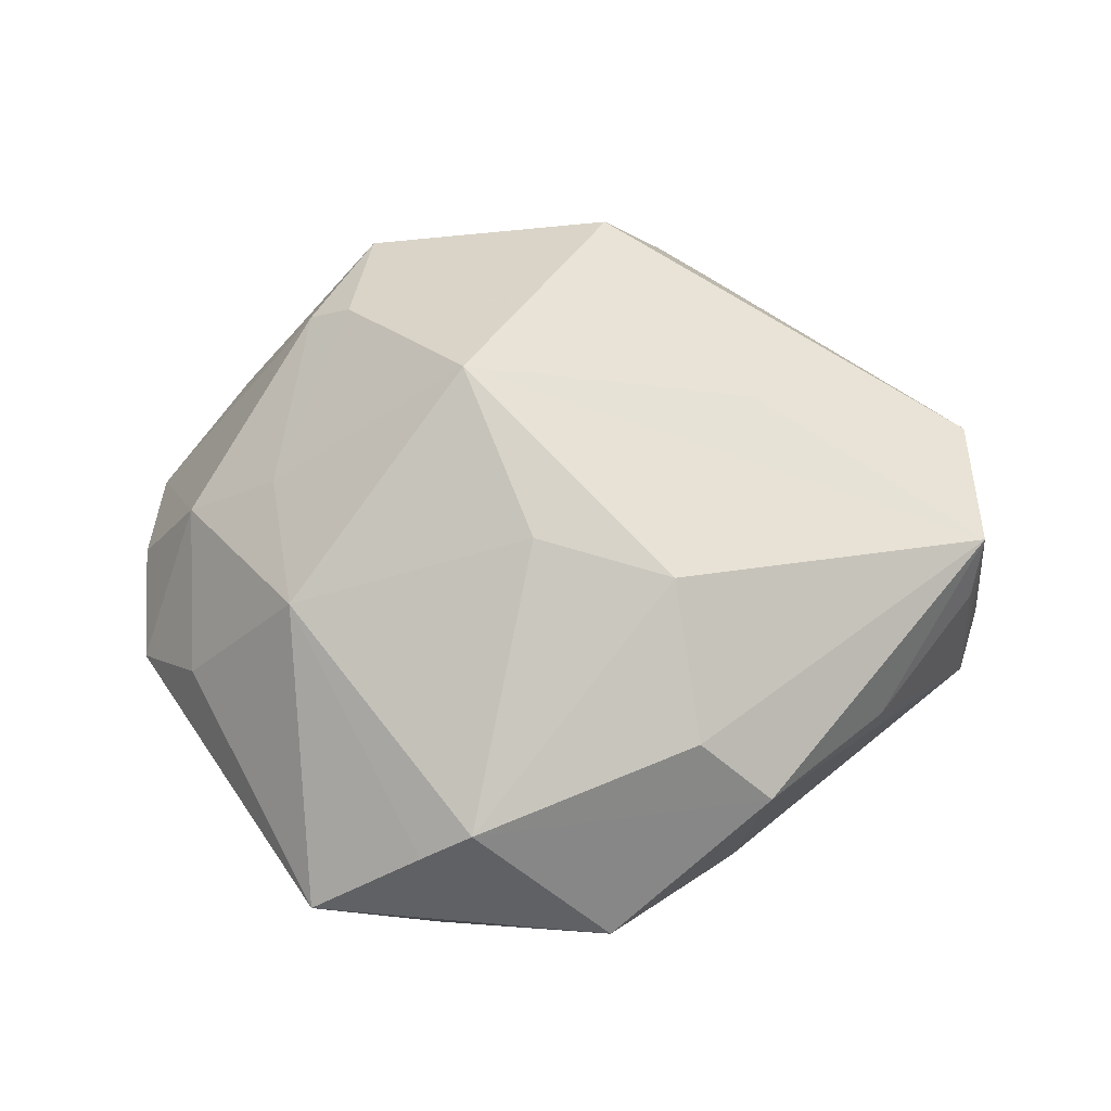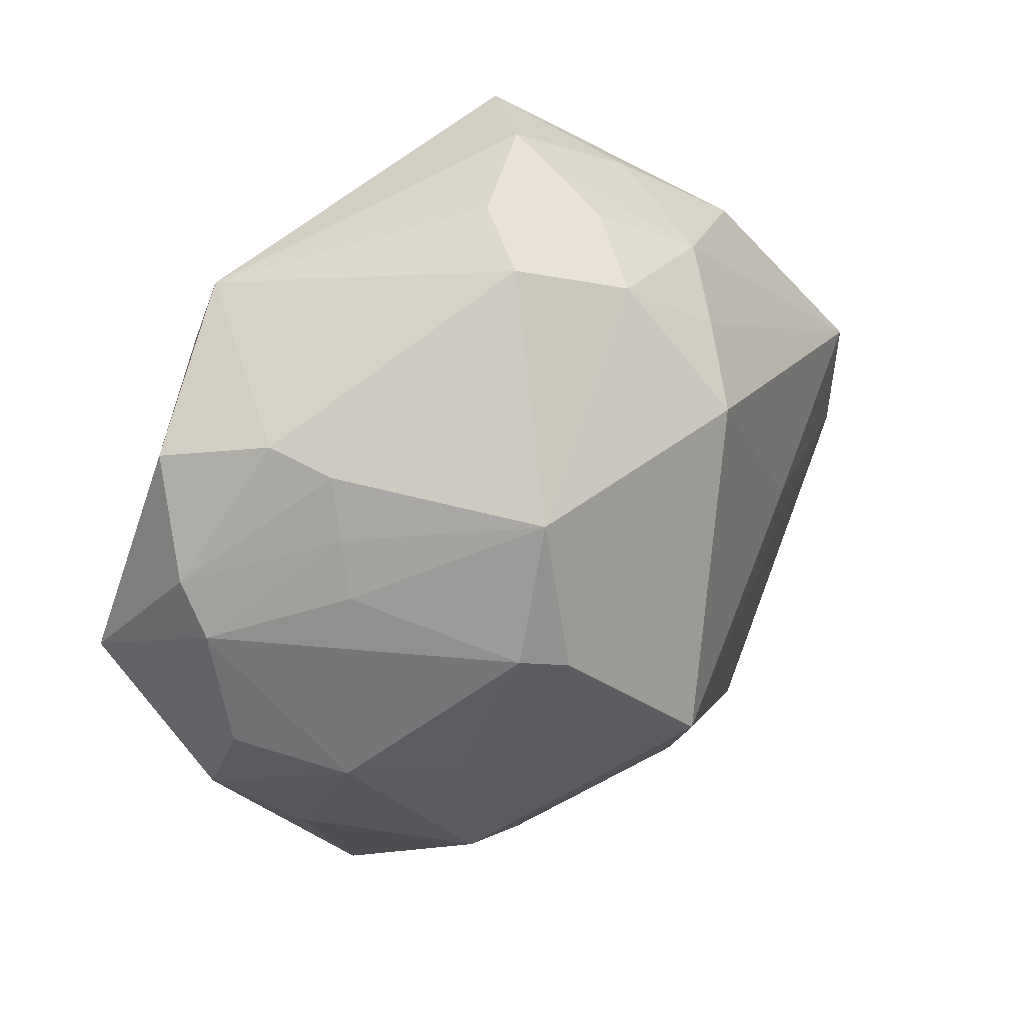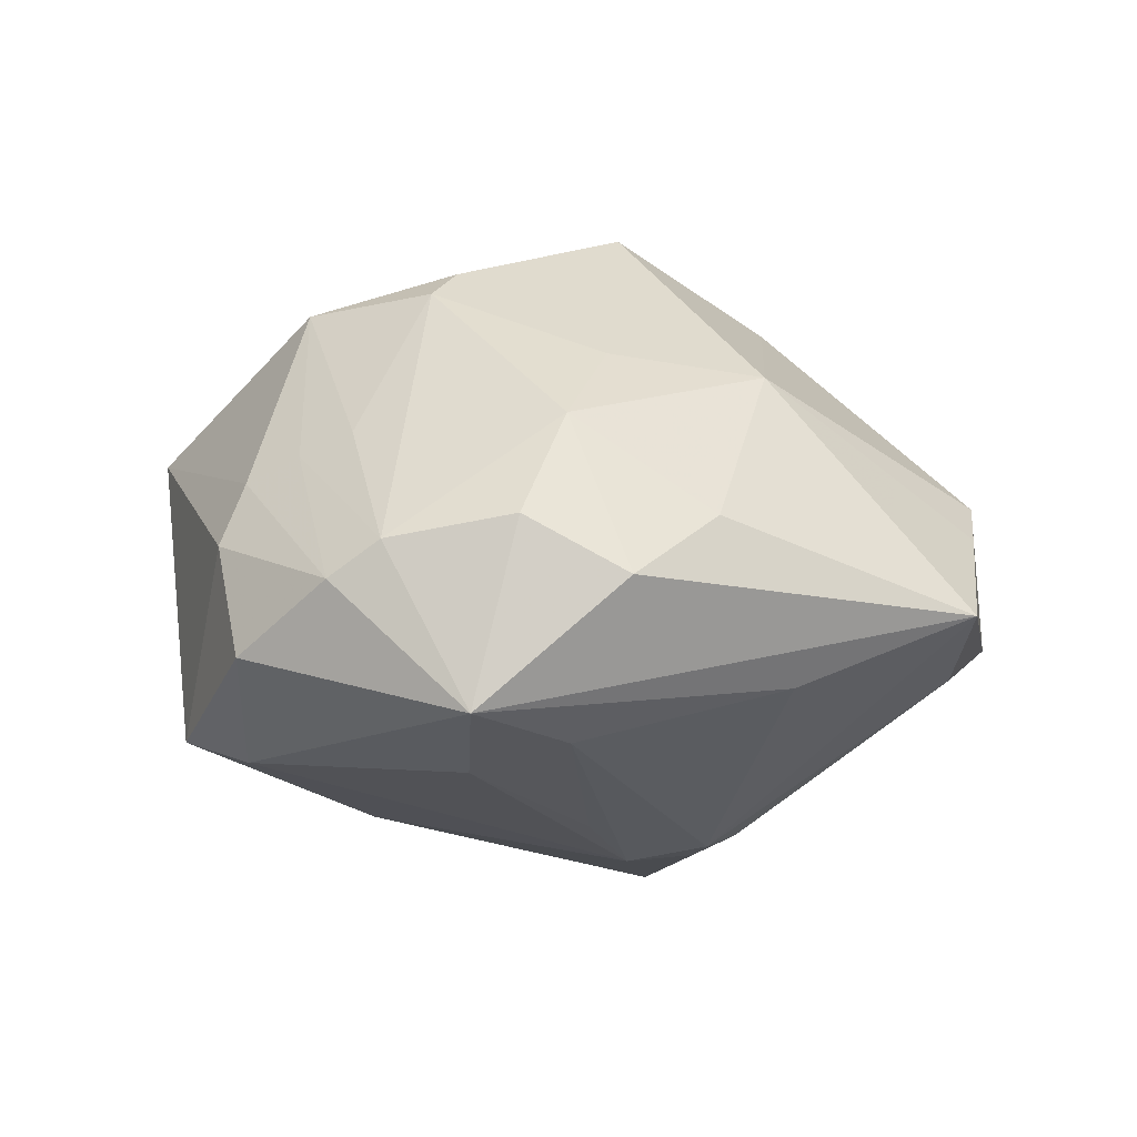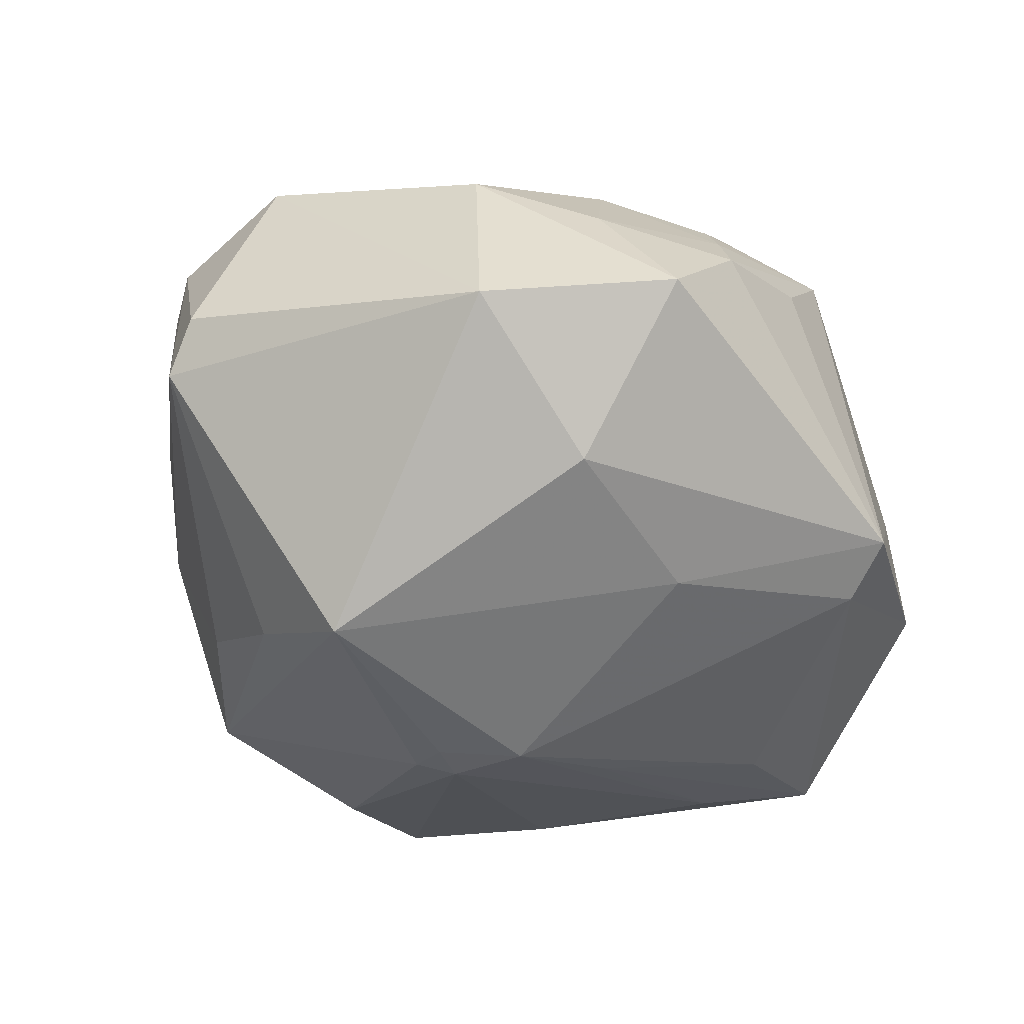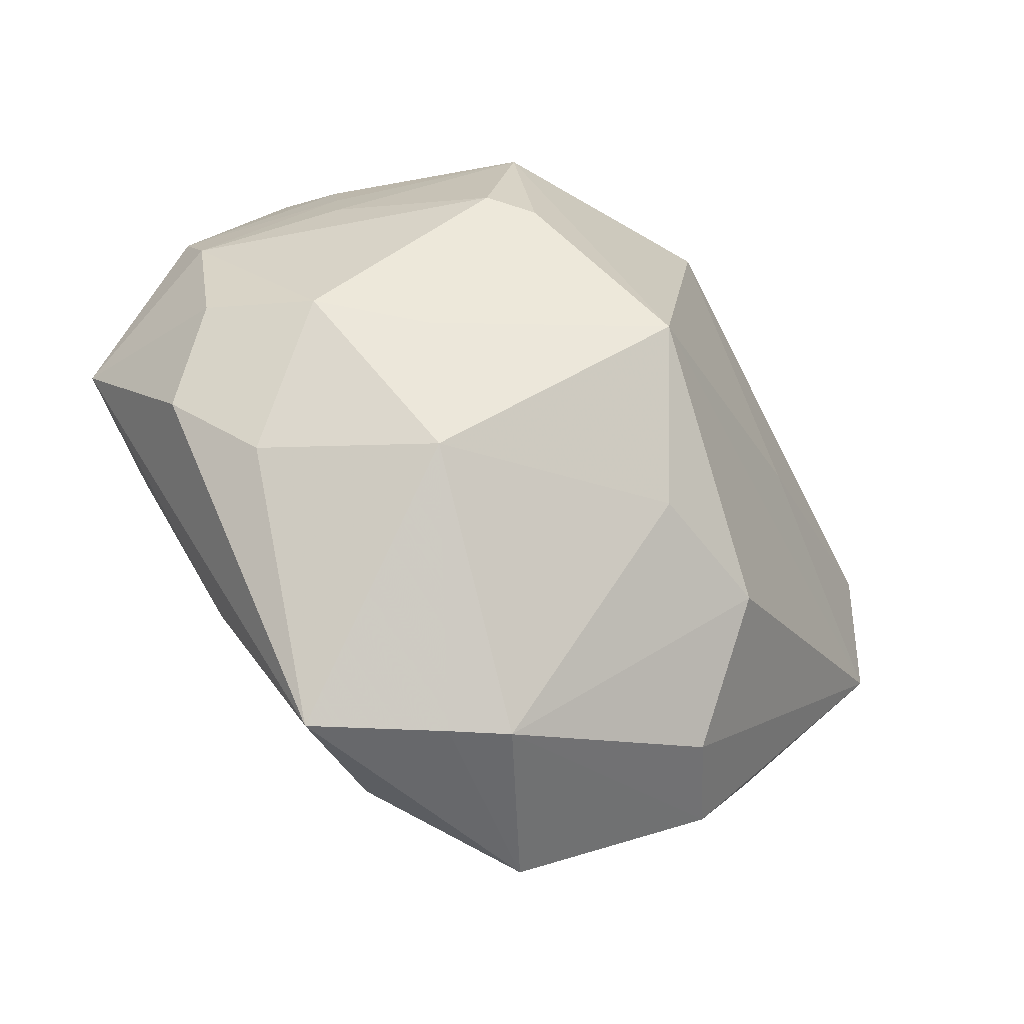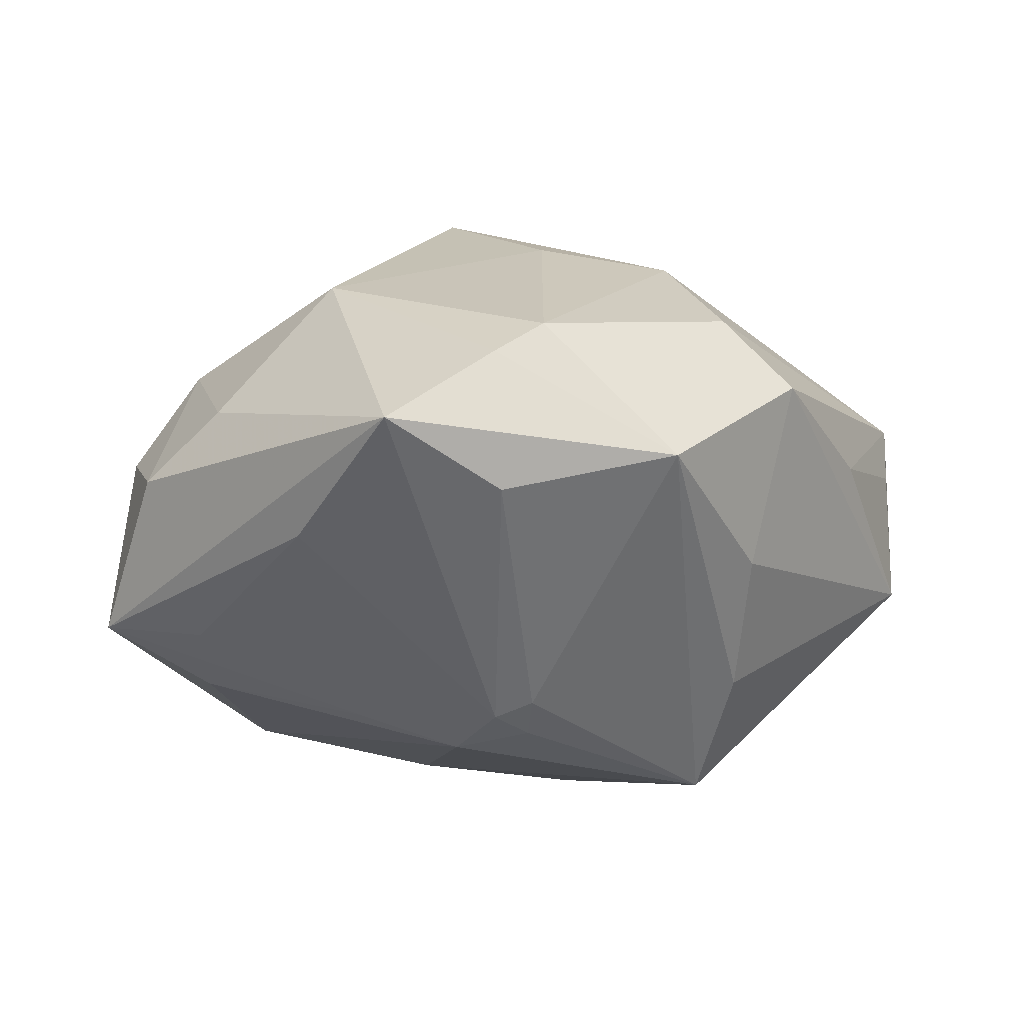
<metadata>
{"format":"obj","ext":"obj","renderer":"f3d","projection":"perspective","resolution":1024,"background":"white","views":[{"elev":46.3,"azim":4.8,"up":"+Z"},{"elev":36.9,"azim":-47.9,"up":"+Y"},{"elev":-5.0,"azim":-79.0,"up":"+Z"},{"elev":-53.1,"azim":139.9,"up":"+Z"},{"elev":-50.9,"azim":-42.5,"up":"+Y"},{"elev":-20.0,"azim":-10.3,"up":"+Z"}]}
</metadata>
<code>
v 0.00427 0.0246 0.02951
v 0.03779 -0.02207 0.001891
v 0.03113 0.02935 -0.01634
v 0.01854 -0.03699 0.01271
v -0.03685 -0.02335 0.003077
v 0.006469 0.04237 0.003501
v -0.04594 0.007773 0.0005009
v -0.008051 -0.008453 0.03633
v -0.02087 -0.04703 -0.005893
v -0.03863 -0.008762 0.01316
v -0.04538 -0.00557 0.002753
v -0.006463 0.01894 -0.02603
v 0.000172 0.03711 0.01855
v 0.005784 0.04 0.009872
v -0.004595 0.04286 0.002874
v 0.02202 -0.006323 -0.03331
v -0.01795 -0.007084 -0.02691
v -0.03602 0.0134 0.01219
v -0.003842 -0.04592 0.006647
v -0.03485 0.01921 0.009982
v -0.003988 -0.01731 -0.02918
v -0.02661 0.02689 -0.02039
v -0.007945 -0.04349 -0.01174
v -0.02684 0.007709 0.0276
v 0.02041 0.03712 0.0008503
v 0.02367 -0.0183 -0.02402
v 0.04919 -0.0006029 -0.003988
v 0.01471 0.04296 -0.01356
v 0.03151 0.0288 0.007369
v 0.04777 -0.00608 -0.008062
v 0.01628 0.03361 0.01465
v -0.04114 0.02353 -0.0104
v 0.04583 0.008675 0.01564
v -0.0475 -0.001367 -0.01616
v -0.03521 0.001629 -0.02152
v 0.007295 0.04457 -0.003634
v -0.02188 0.02213 0.02661
v -0.04412 -0.01617 -0.003119
v 0.01269 0.02487 -0.02575
v 0.02623 -0.0373 0.005005
v 0.04797 -0.006282 0.01342
v -0.03581 0.02724 0.001063
v -0.02225 0.006122 0.03047
v -0.04574 0.01318 -0.003207
v -0.0002335 -0.01988 -0.02803
v -0.02501 0.03416 -0.01824
v -0.02463 -0.02632 0.0182
v -0.009204 -0.04632 0.00285
v 0.01042 -0.04641 -0.007666
v 0.0221 0.001734 0.02511
v 0.04716 -0.008159 0.006461
v 0.0004451 -0.02307 0.02681
v -0.01072 0.0417 0.01243
v 0.01496 -0.02512 0.02438
v -0.02857 -0.01089 0.02052
v 0.01039 0.02944 0.02209
v -0.007079 -0.009142 -0.03072
v 0.02278 -0.03053 -0.01369
v -0.02791 -0.02943 -0.01327
v -0.03338 0.02522 0.007584
v 0.0001766 -0.01503 -0.0302
v -0.03699 -0.008825 -0.01875
f 46 28 39
f 11 34 38
f 29 31 33
f 36 28 46
f 38 34 9
f 8 1 37
f 42 53 46
f 46 32 42
f 16 30 26
f 30 58 26
f 26 49 16
f 26 58 49
f 51 2 30
f 3 39 28
f 28 29 3
f 16 39 3
f 33 27 3
f 3 29 33
f 3 30 16
f 3 27 30
f 13 53 37
f 37 1 13
f 46 53 15
f 15 36 46
f 53 36 15
f 31 29 25
f 25 29 28
f 28 36 25
f 22 35 34
f 22 32 46
f 34 32 22
f 57 35 22
f 34 35 17
f 17 35 57
f 17 62 34
f 57 62 17
f 34 62 59
f 59 9 34
f 49 9 23
f 33 1 50
f 1 8 50
f 37 53 60
f 53 42 60
f 44 42 32
f 44 32 34
f 44 60 42
f 31 13 56
f 56 13 1
f 33 31 56
f 56 1 33
f 53 13 14
f 14 13 31
f 12 39 16
f 46 39 12
f 12 22 46
f 57 22 12
f 16 57 12
f 9 59 21
f 21 23 9
f 21 62 57
f 21 59 62
f 43 8 37
f 37 24 43
f 10 11 38
f 55 47 8
f 8 43 55
f 55 43 24
f 24 10 55
f 55 10 47
f 49 58 40
f 30 2 40
f 40 58 30
f 49 40 19
f 19 40 4
f 18 24 37
f 6 36 53
f 53 14 6
f 6 14 31
f 31 25 6
f 6 25 36
f 61 57 16
f 61 21 57
f 49 23 45
f 23 21 45
f 16 49 45
f 21 61 45
f 45 61 16
f 5 10 38
f 47 10 5
f 38 9 5
f 9 47 5
f 4 40 41
f 2 51 41
f 41 40 2
f 41 27 33
f 33 50 41
f 30 27 41
f 41 51 30
f 41 50 8
f 8 47 52
f 47 19 52
f 48 47 9
f 48 19 47
f 48 9 49
f 49 19 48
f 34 11 7
f 7 44 34
f 24 18 7
f 11 10 7
f 7 10 24
f 37 60 20
f 20 18 37
f 60 44 20
f 44 7 20
f 20 7 18
f 54 19 4
f 54 52 19
f 4 41 54
f 8 52 54
f 54 41 8

</code>
